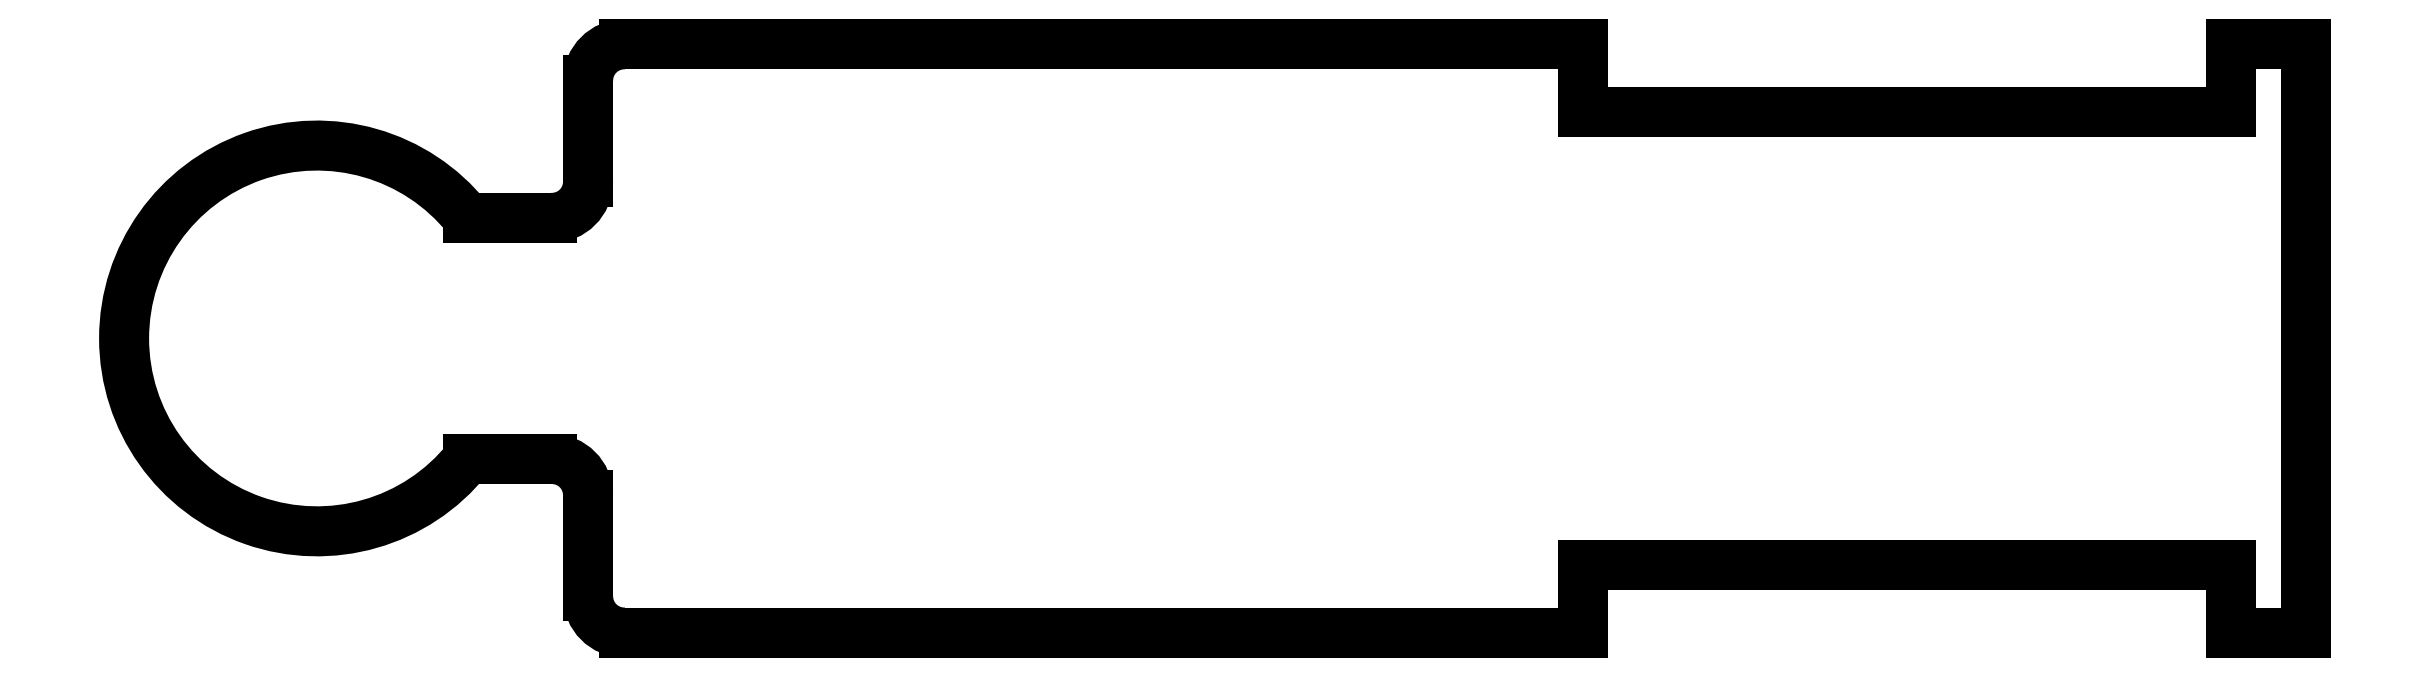
<metadata>
{"format":"dxf","ext":"dxf","renderer":"ezdxf+matplotlib","layout":"modelspace","background":"white","min_lineweight":24,"dpi":150}
</metadata>
<code>
0
SECTION
2
ENTITIES
0
LINE
8
Shape2DView015
10
-36.85
20
-9.4
30
0
11
-9.95
21
-9.4
31
0
0
LINE
8
Shape2DView015
10
-36.85
20
-9.4
30
0
11
-36.85
21
-12.2
31
0
0
LINE
8
Shape2DView015
10
-36.85
20
-12.2
30
0
11
-76.6
21
-12.2
31
0
0
ARC
8
Shape2DView015
10
-76.6
20
-10.7
30
0
40
1.5
50
180
51
-90
0
LINE
8
Shape2DView015
10
-78.1
20
-10.7
30
0
11
-78.1
21
-6.5
31
0
0
ARC
8
Shape2DView015
10
-79.6
20
-6.5
30
0
40
1.5
50
0
51
90
0
LINE
8
Shape2DView015
10
-79.6
20
-5
30
0
11
-83.1
21
-5
31
0
0
ARC
8
Shape2DView015
10
-89.34
20
-3.098e-15
30
0
40
8
50
38.68
51
-38.68
0
LINE
8
Shape2DView015
10
-79.6
20
5
30
0
11
-83.1
21
5
31
0
0
ARC
8
Shape2DView015
10
-79.6
20
6.5
30
0
40
1.5
50
-90
51
0
0
LINE
8
Shape2DView015
10
-78.1
20
10.7
30
0
11
-78.1
21
6.5
31
0
0
ARC
8
Shape2DView015
10
-76.6
20
10.7
30
0
40
1.5
50
90
51
180
0
LINE
8
Shape2DView015
10
-36.85
20
12.2
30
0
11
-76.6
21
12.2
31
0
0
LINE
8
Shape2DView015
10
-36.85
20
9.4
30
0
11
-36.85
21
12.2
31
0
0
LINE
8
Shape2DView015
10
-9.95
20
9.4
30
0
11
-36.85
21
9.4
31
0
0
LINE
8
Shape2DView015
10
-9.95
20
12.2
30
0
11
-9.95
21
9.4
31
0
0
LINE
8
Shape2DView015
10
-9.95
20
12.2
30
0
11
-6.85
21
12.2
31
0
0
LINE
8
Shape2DView015
10
-6.85
20
12.2
30
0
11
-6.85
21
-3.553e-15
31
0
0
LINE
8
Shape2DView015
10
-6.85
20
-12.2
30
0
11
-6.85
21
-3.553e-15
31
0
0
LINE
8
Shape2DView015
10
-9.95
20
-12.2
30
0
11
-6.85
21
-12.2
31
0
0
LINE
8
Shape2DView015
10
-9.95
20
-9.4
30
0
11
-9.95
21
-12.2
31
0
0
ENDSEC
0
EOF

</code>
